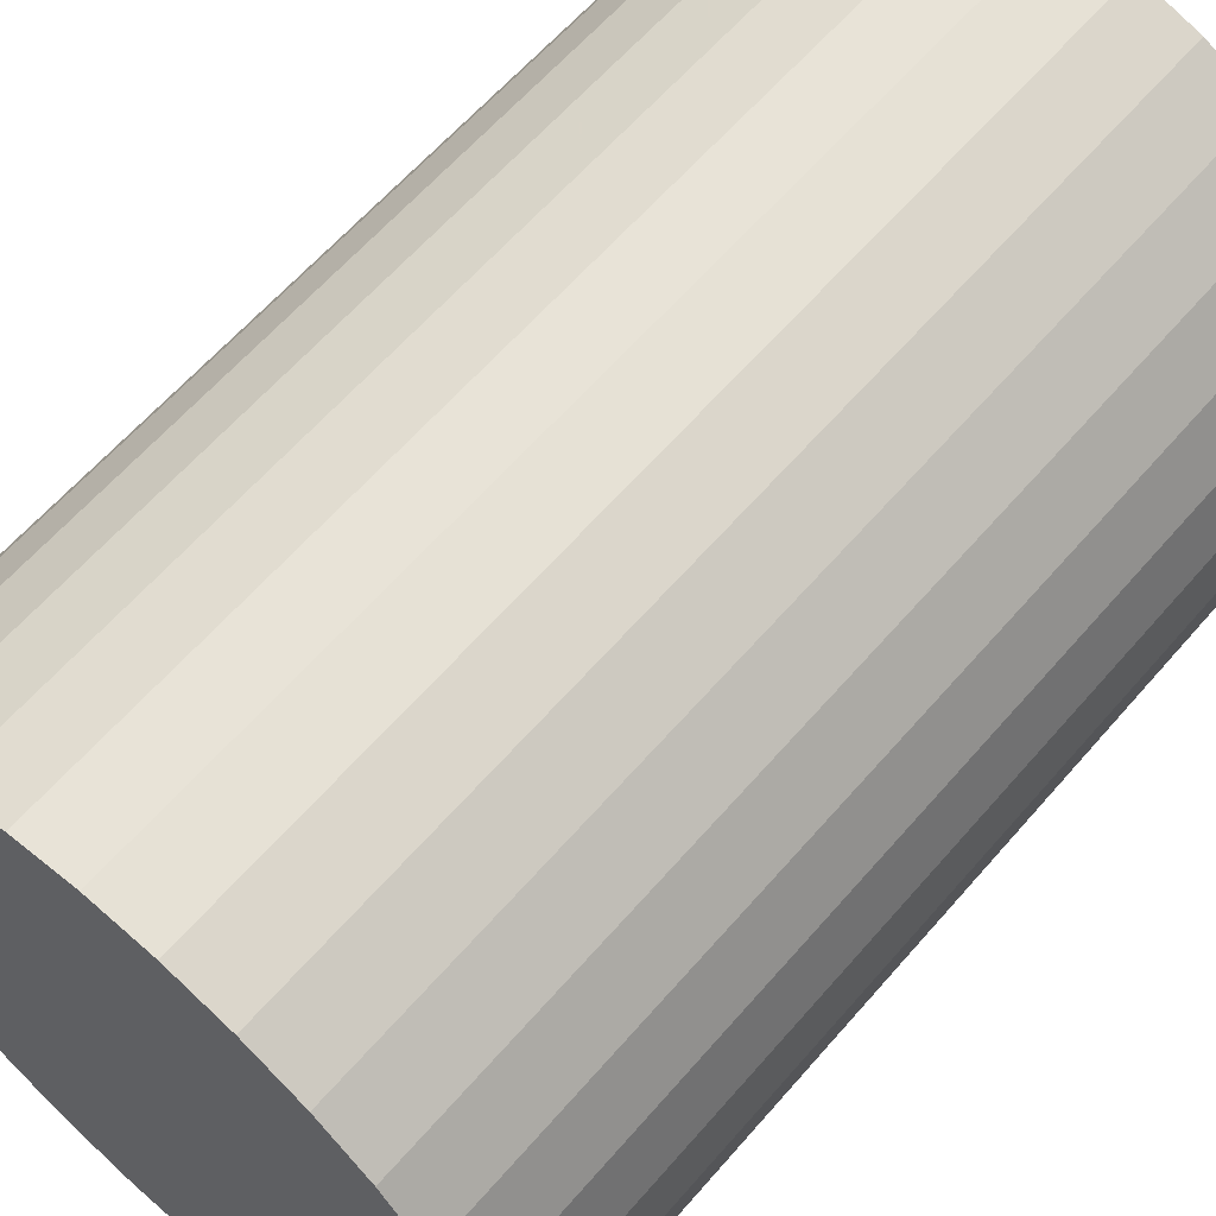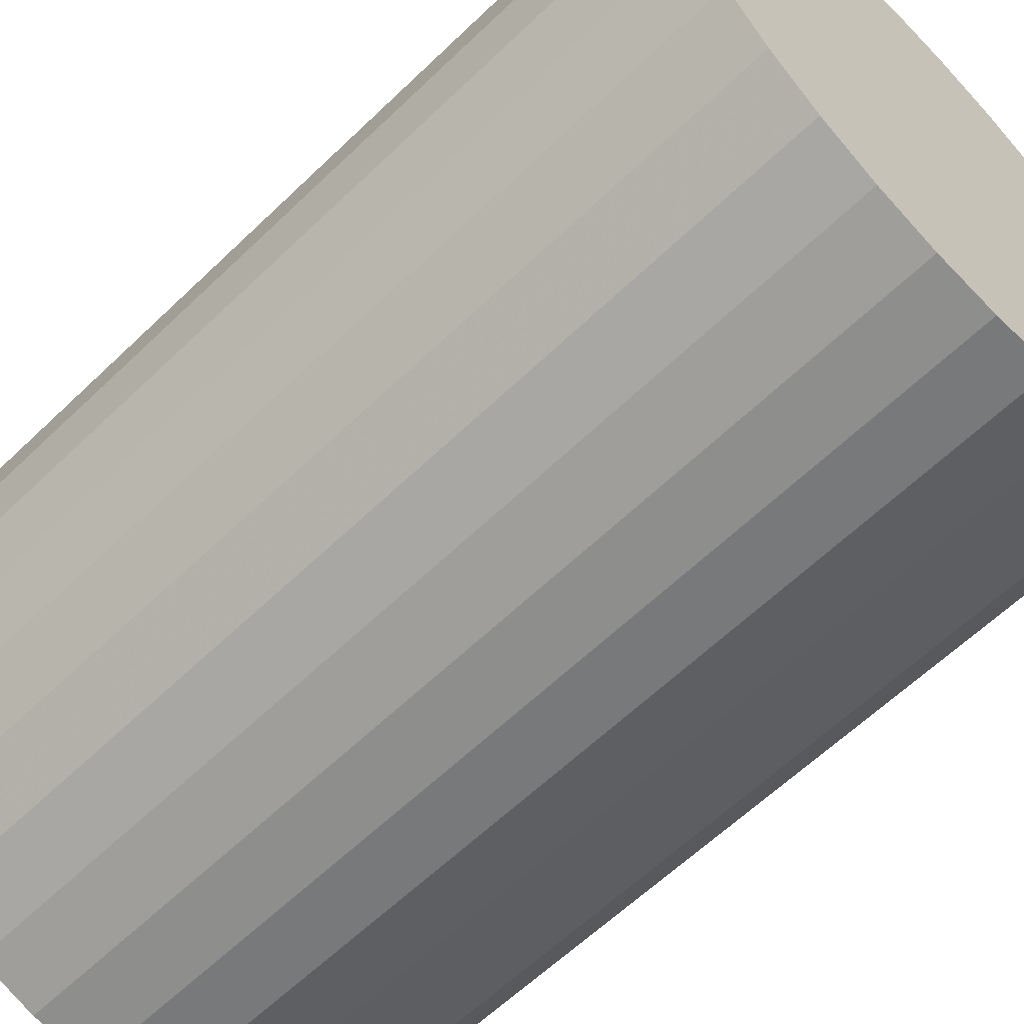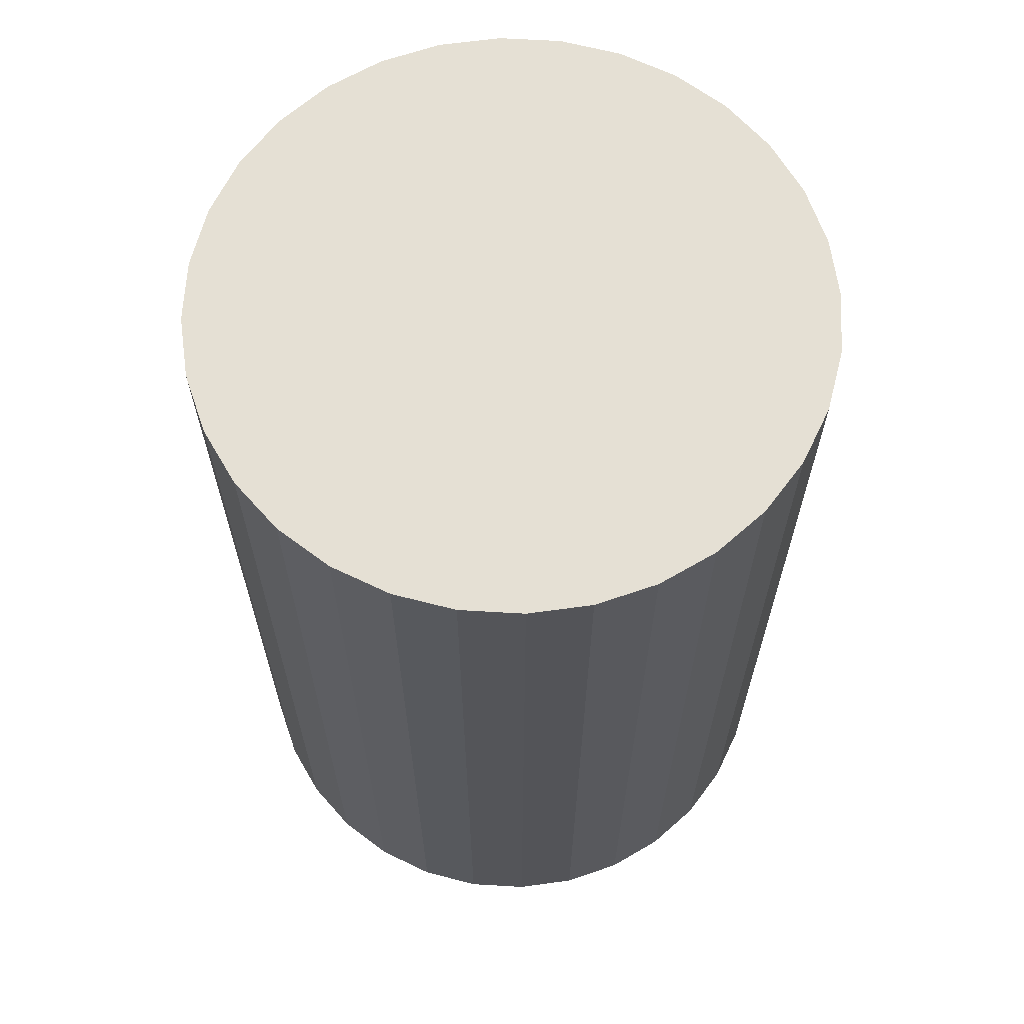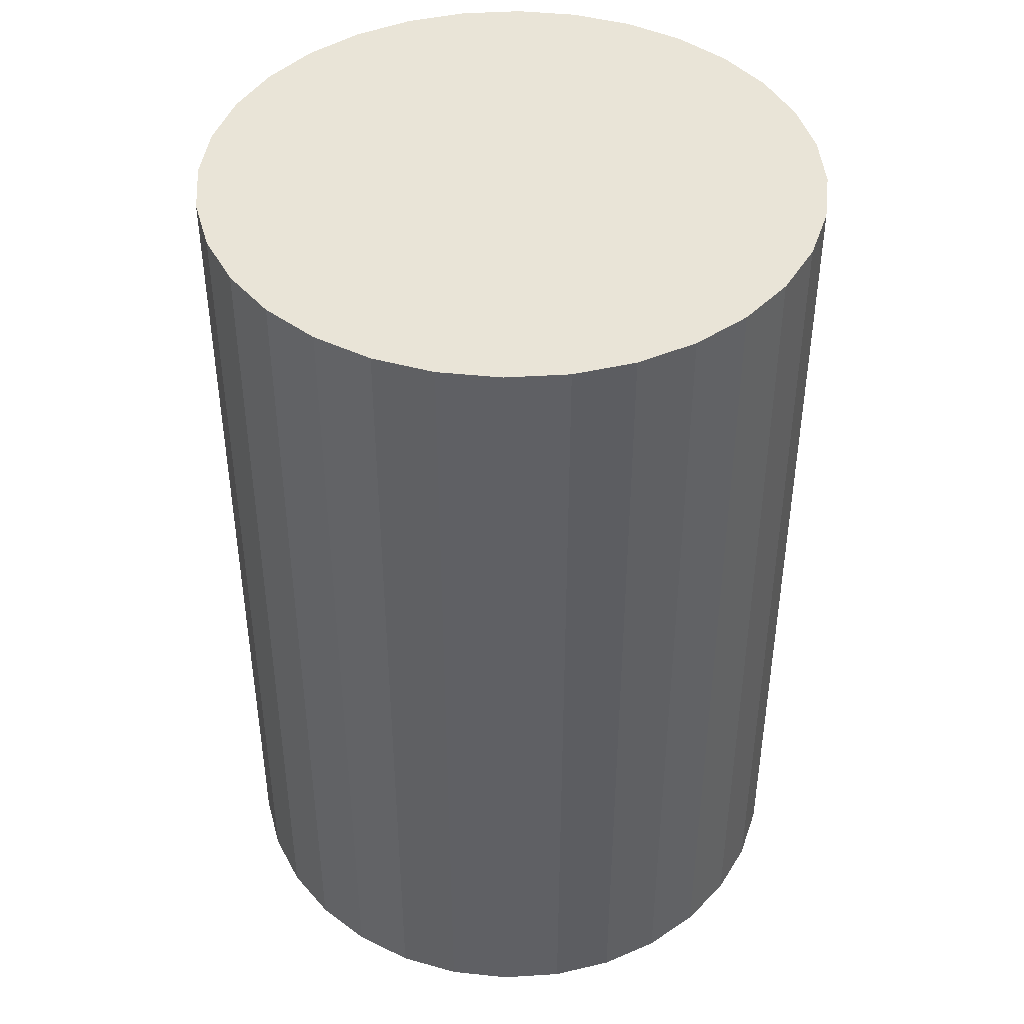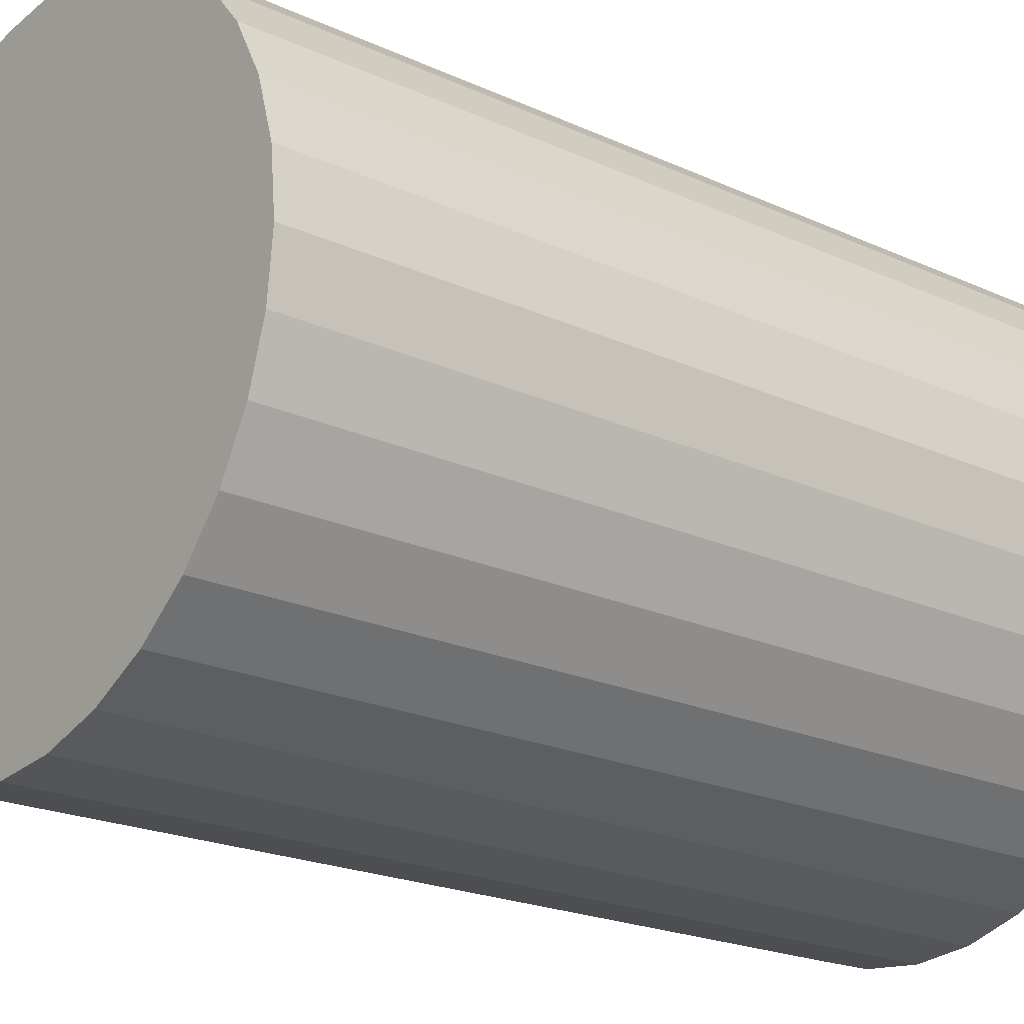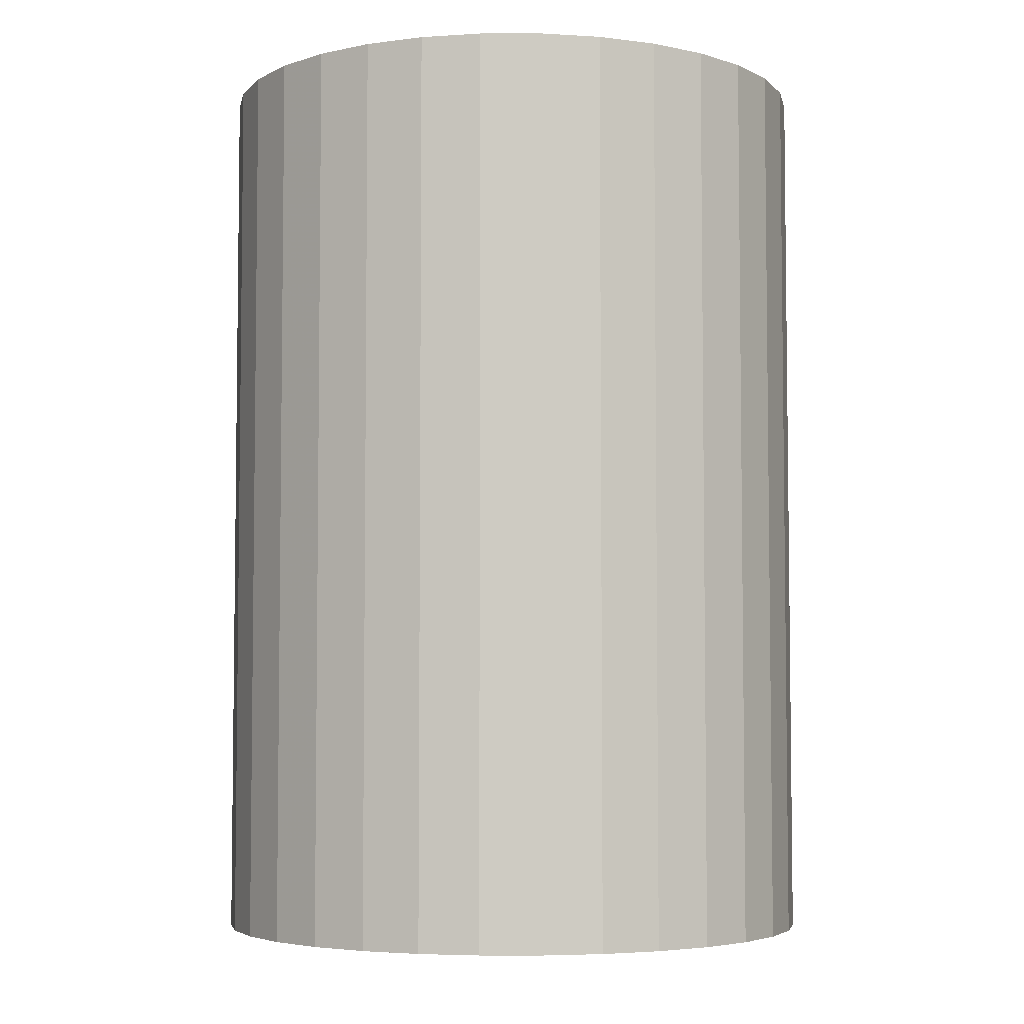
<metadata>
{"format":"obj","ext":"obj","renderer":"f3d","projection":"perspective","resolution":1024,"background":"white","views":[{"elev":61.9,"azim":-139.3,"up":"+Y"},{"elev":-61.4,"azim":-45.6,"up":"+Y"},{"elev":65.2,"azim":121.5,"up":"+Z"},{"elev":43.5,"azim":-122.3,"up":"+Z"},{"elev":-20.9,"azim":50.4,"up":"+Y"},{"elev":-4.7,"azim":95.9,"up":"+Z"}]}
</metadata>
<code>
v 0 0 -0.04473
v 0.03032 0 -0.04473
v 0.03032 0 0.04473
v 0 0 0.04473
v 0.02973 0.005914 -0.04473
v 0.02973 0.005914 0.04473
v 0.02801 0.0116 -0.04473
v 0.02801 0.0116 0.04473
v 0.02521 0.01684 -0.04473
v 0.02521 0.01684 0.04473
v 0.02144 0.02144 -0.04473
v 0.02144 0.02144 0.04473
v 0.01684 0.02521 -0.04473
v 0.01684 0.02521 0.04473
v 0.0116 0.02801 -0.04473
v 0.0116 0.02801 0.04473
v 0.005914 0.02973 -0.04473
v 0.005914 0.02973 0.04473
v 0 0.03032 -0.04473
v 0 0.03032 0.04473
v -0.005914 0.02973 -0.04473
v -0.005914 0.02973 0.04473
v -0.0116 0.02801 -0.04473
v -0.0116 0.02801 0.04473
v -0.01684 0.02521 -0.04473
v -0.01684 0.02521 0.04473
v -0.02144 0.02144 -0.04473
v -0.02144 0.02144 0.04473
v -0.02521 0.01684 -0.04473
v -0.02521 0.01684 0.04473
v -0.02801 0.0116 -0.04473
v -0.02801 0.0116 0.04473
v -0.02973 0.005914 -0.04473
v -0.02973 0.005914 0.04473
v -0.03032 0 -0.04473
v -0.03032 0 0.04473
v -0.02973 -0.005914 -0.04473
v -0.02973 -0.005914 0.04473
v -0.02801 -0.0116 -0.04473
v -0.02801 -0.0116 0.04473
v -0.02521 -0.01684 -0.04473
v -0.02521 -0.01684 0.04473
v -0.02144 -0.02144 -0.04473
v -0.02144 -0.02144 0.04473
v -0.01684 -0.02521 -0.04473
v -0.01684 -0.02521 0.04473
v -0.0116 -0.02801 -0.04473
v -0.0116 -0.02801 0.04473
v -0.005914 -0.02973 -0.04473
v -0.005914 -0.02973 0.04473
v -0 -0.03032 -0.04473
v -0 -0.03032 0.04473
v 0.005914 -0.02973 -0.04473
v 0.005914 -0.02973 0.04473
v 0.0116 -0.02801 -0.04473
v 0.0116 -0.02801 0.04473
v 0.01684 -0.02521 -0.04473
v 0.01684 -0.02521 0.04473
v 0.02144 -0.02144 -0.04473
v 0.02144 -0.02144 0.04473
v 0.02521 -0.01684 -0.04473
v 0.02521 -0.01684 0.04473
v 0.02801 -0.0116 -0.04473
v 0.02801 -0.0116 0.04473
v 0.02973 -0.005914 -0.04473
v 0.02973 -0.005914 0.04473
f 2 1 5
f 2 5 3
f 3 5 6
f 3 6 4
f 5 1 7
f 5 7 6
f 6 7 8
f 6 8 4
f 7 1 9
f 7 9 8
f 8 9 10
f 8 10 4
f 9 1 11
f 9 11 10
f 10 11 12
f 10 12 4
f 11 1 13
f 11 13 12
f 12 13 14
f 12 14 4
f 13 1 15
f 13 15 14
f 14 15 16
f 14 16 4
f 15 1 17
f 15 17 16
f 16 17 18
f 16 18 4
f 17 1 19
f 17 19 18
f 18 19 20
f 18 20 4
f 19 1 21
f 19 21 20
f 20 21 22
f 20 22 4
f 21 1 23
f 21 23 22
f 22 23 24
f 22 24 4
f 23 1 25
f 23 25 24
f 24 25 26
f 24 26 4
f 25 1 27
f 25 27 26
f 26 27 28
f 26 28 4
f 27 1 29
f 27 29 28
f 28 29 30
f 28 30 4
f 29 1 31
f 29 31 30
f 30 31 32
f 30 32 4
f 31 1 33
f 31 33 32
f 32 33 34
f 32 34 4
f 33 1 35
f 33 35 34
f 34 35 36
f 34 36 4
f 35 1 37
f 35 37 36
f 36 37 38
f 36 38 4
f 37 1 39
f 37 39 38
f 38 39 40
f 38 40 4
f 39 1 41
f 39 41 40
f 40 41 42
f 40 42 4
f 41 1 43
f 41 43 42
f 42 43 44
f 42 44 4
f 43 1 45
f 43 45 44
f 44 45 46
f 44 46 4
f 45 1 47
f 45 47 46
f 46 47 48
f 46 48 4
f 47 1 49
f 47 49 48
f 48 49 50
f 48 50 4
f 49 1 51
f 49 51 50
f 50 51 52
f 50 52 4
f 51 1 53
f 51 53 52
f 52 53 54
f 52 54 4
f 53 1 55
f 53 55 54
f 54 55 56
f 54 56 4
f 55 1 57
f 55 57 56
f 56 57 58
f 56 58 4
f 57 1 59
f 57 59 58
f 58 59 60
f 58 60 4
f 59 1 61
f 59 61 60
f 60 61 62
f 60 62 4
f 61 1 63
f 61 63 62
f 62 63 64
f 62 64 4
f 63 1 65
f 63 65 64
f 64 65 66
f 64 66 4
f 65 1 2
f 65 2 66
f 66 2 3
f 66 3 4

</code>
